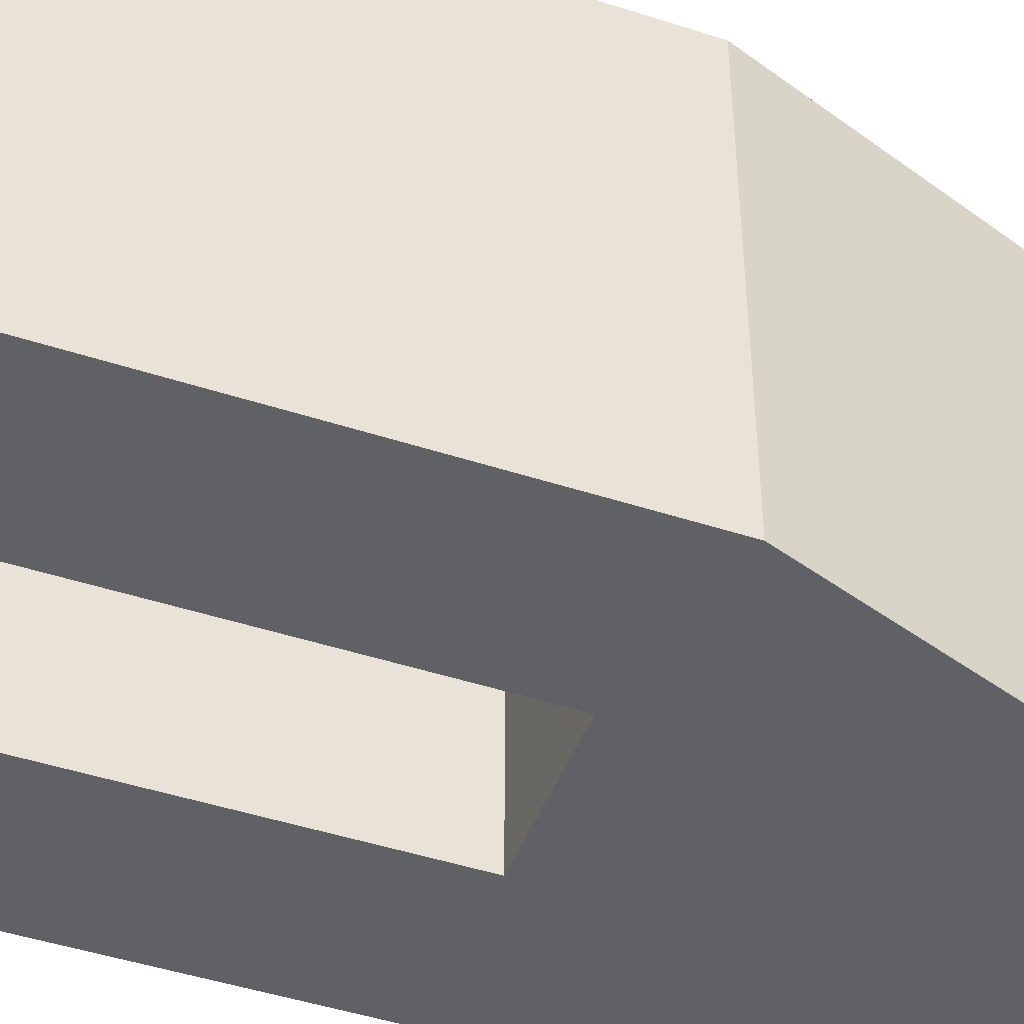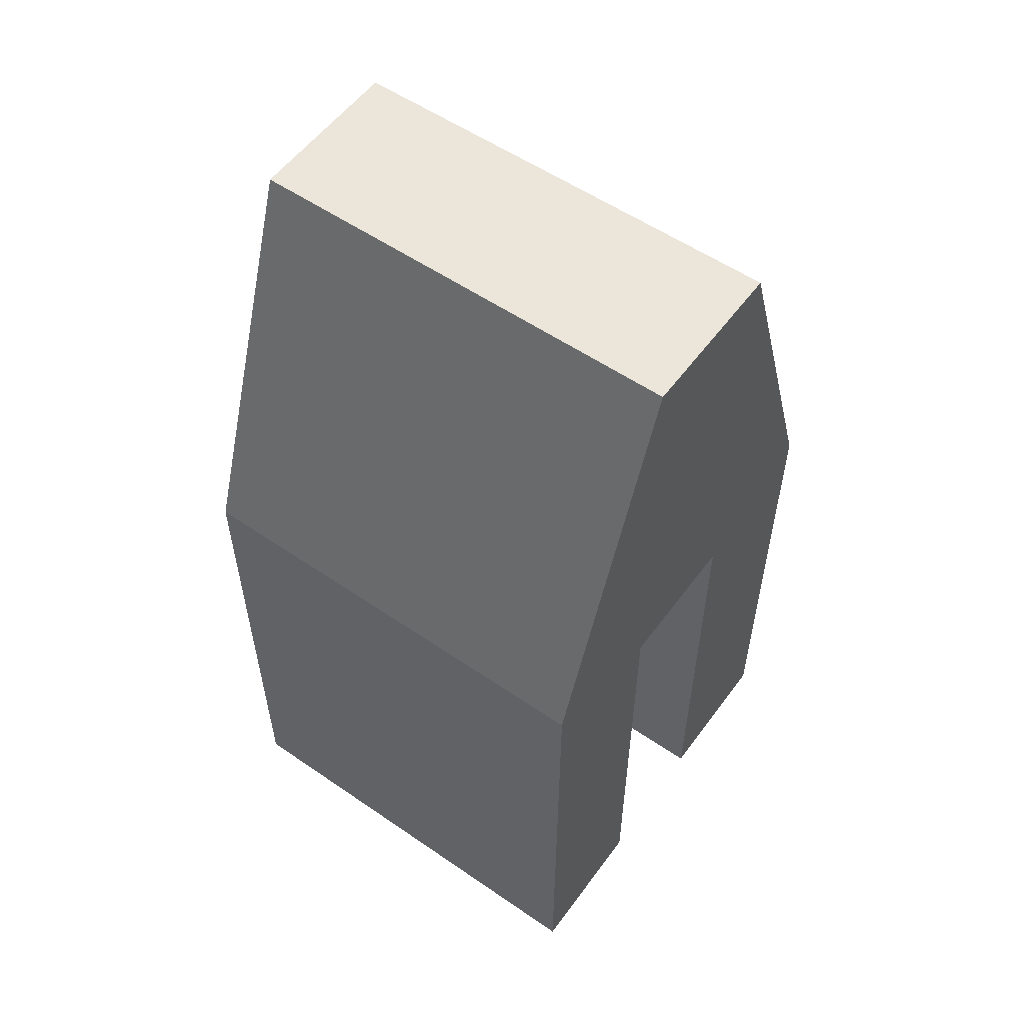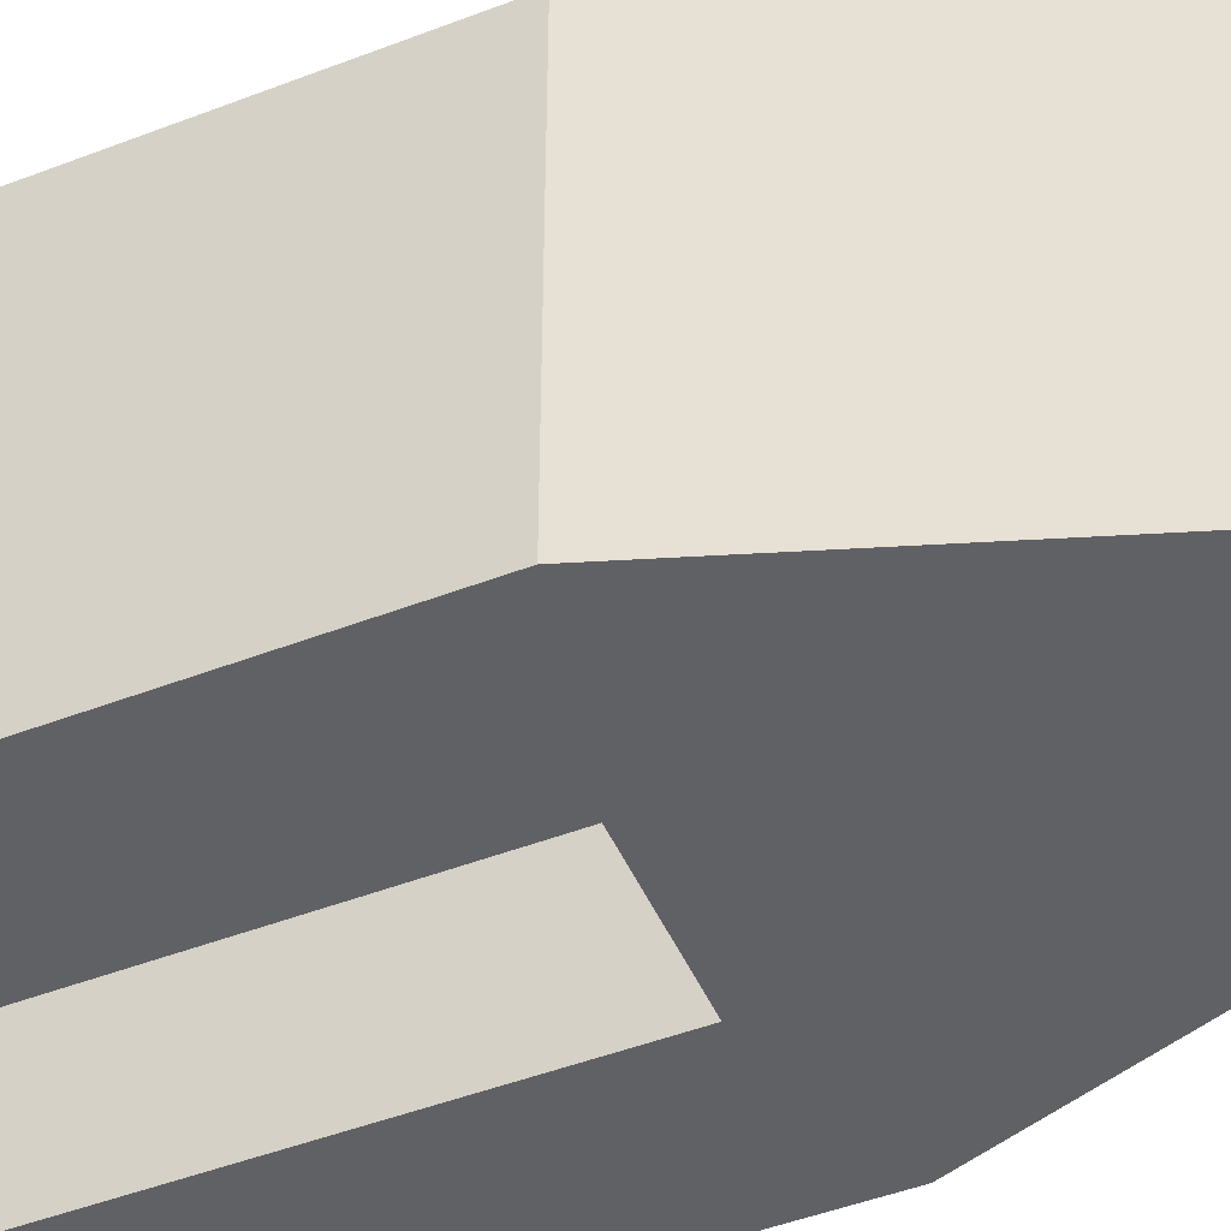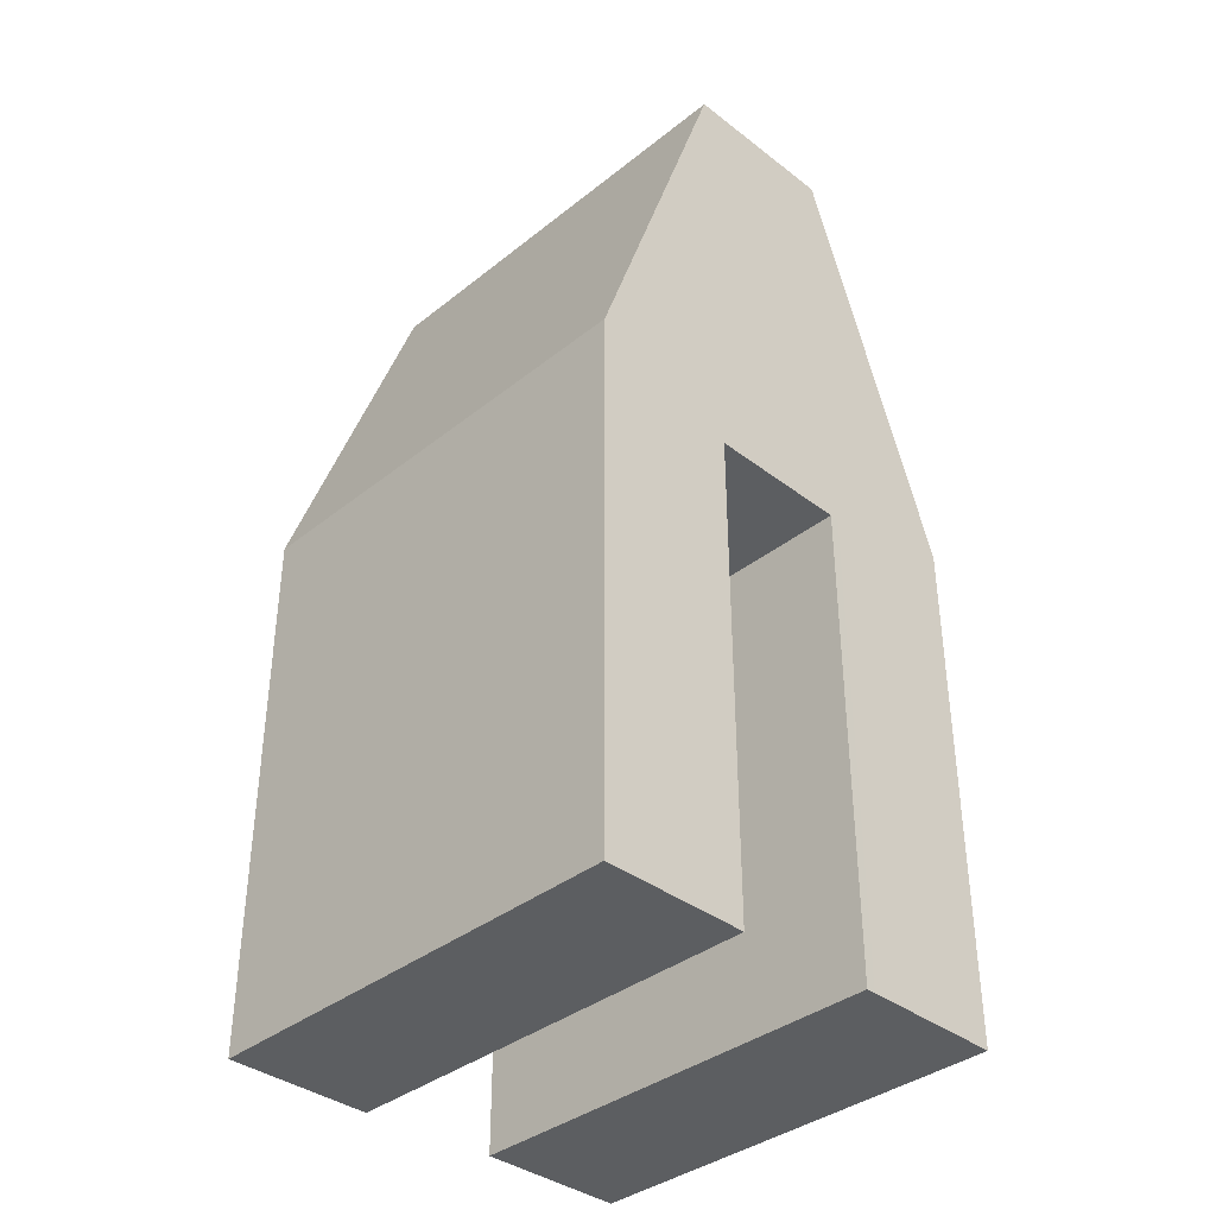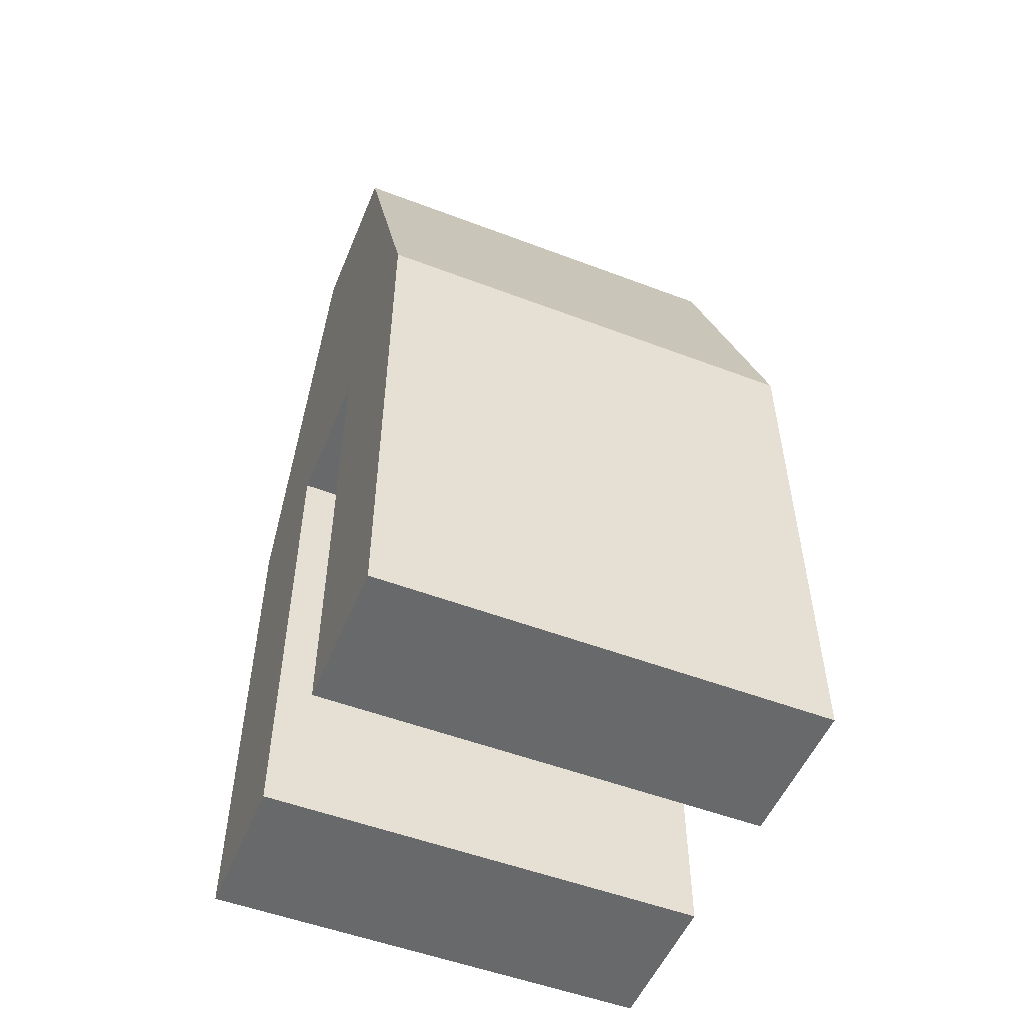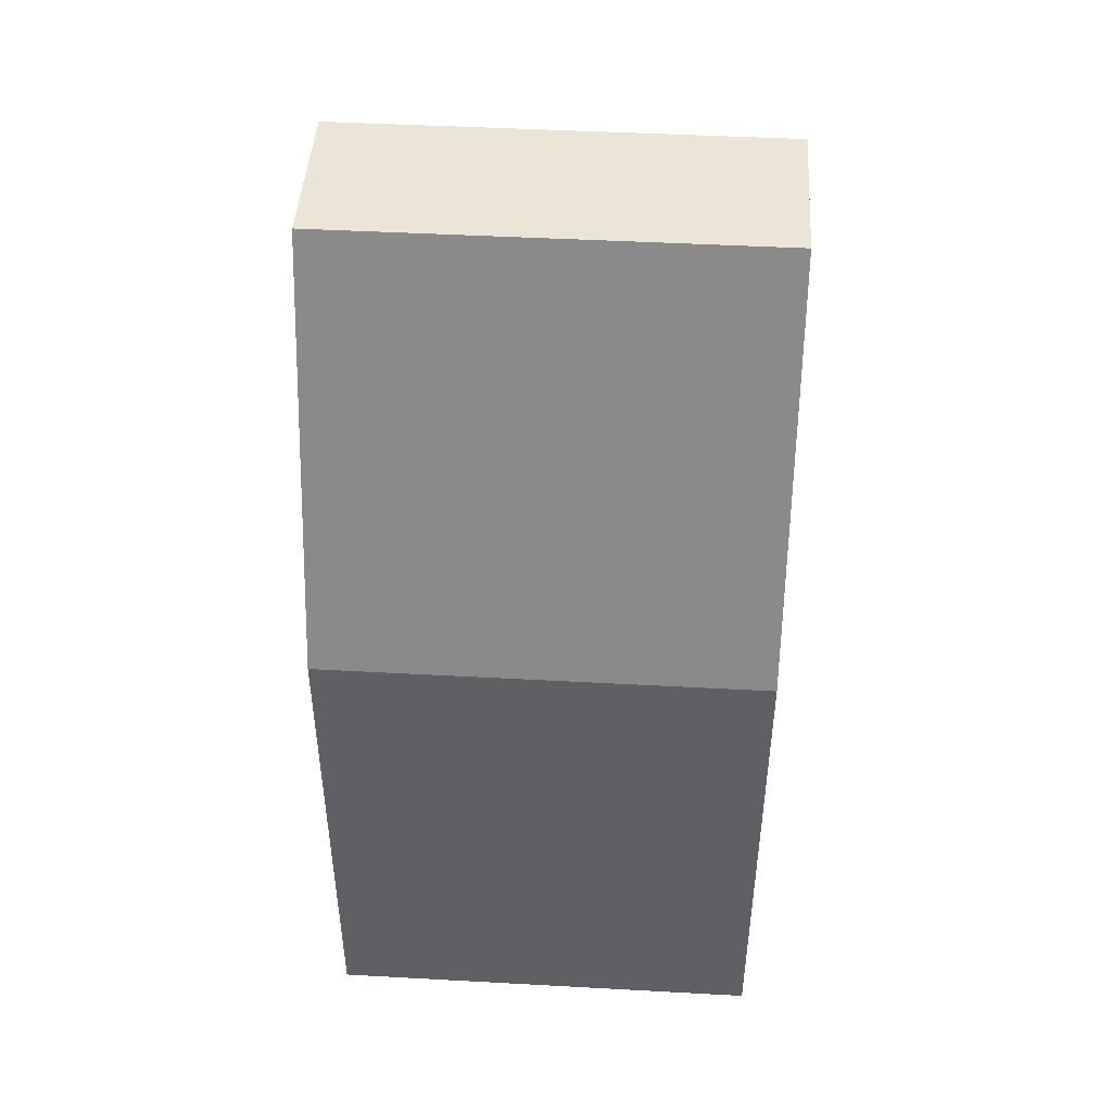
<metadata>
{"format":"obj","ext":"obj","renderer":"f3d","projection":"perspective","resolution":1024,"background":"white","views":[{"elev":-46.8,"azim":69.7,"up":"+Z"},{"elev":55.7,"azim":-54.2,"up":"+Y"},{"elev":-48.3,"azim":113.2,"up":"+Z"},{"elev":-37.3,"azim":-44.5,"up":"+Y"},{"elev":-52.6,"azim":-112.2,"up":"+Y"},{"elev":45.6,"azim":93.6,"up":"+Y"}]}
</metadata>
<code>
o ffaf
g Cube
v -1 0 0
v -1 0 -1
v -1 0.1145 1.659e-05
v -1 0.1145 -1
v 0 0 -1
v 0 0 0
v -2.586e-06 0.0809 -1
v -2.586e-06 0.0809 -1.451e-05
v -0.6878 1.037e-05 -1.451e-05
v -0.6878 1 -1.451e-05
v -0.6878 1.037e-05 -1
v -0.6878 1 -1
v -0.6878 -1.103 -1
v -1 -1.103 -1
v -1 -1.103 -1.451e-05
v -0.6878 -1.103 -1.451e-05
v -0.3242 1.037e-05 -1.451e-05
v -0.3242 1 -1.451e-05
v -0.3242 1 -1
v -0.3242 1.037e-05 -1
v -0.3242 -1.092 -1.451e-05
v -1.234e-05 -1.092 -1.451e-05
v -1.234e-05 -1.092 -1
v -0.3242 -1.092 -1
v -0.3452 1.037e-05 -1
v -0.3452 1.037e-05 1.659e-05
v -0.3452 -1.092 -1
v -0.3452 -1.092 1.659e-05
v -0.6674 1.037e-05 -1.451e-05
v -0.6674 1.037e-05 -1
v -0.6674 -1.103 -1.451e-05
v -0.6674 -1.103 -1
f 3 4 2 1
f 7 8 6 5
f 10 3 1 9
f 2 4 12 11
f 3 10 12 4
f 13 16 15 14
f 18 17 6 8
f 10 9 17 18
f 7 5 20 19
f 19 20 11 12
f 18 19 12 10
f 8 7 19 18
f 9 11 20 17
f 21 24 23 22
f 22 23 5 6
f 21 22 6 17
f 23 24 20 5
f 27 28 26 25
f 25 26 17 20
f 27 25 20 24
f 26 28 21 17
f 28 27 24 21
f 14 15 1 2
f 15 16 9 1
f 31 32 30 29
f 13 14 2 11
f 29 30 11 9
f 31 29 9 16
f 30 32 13 11
f 32 31 16 13

</code>
